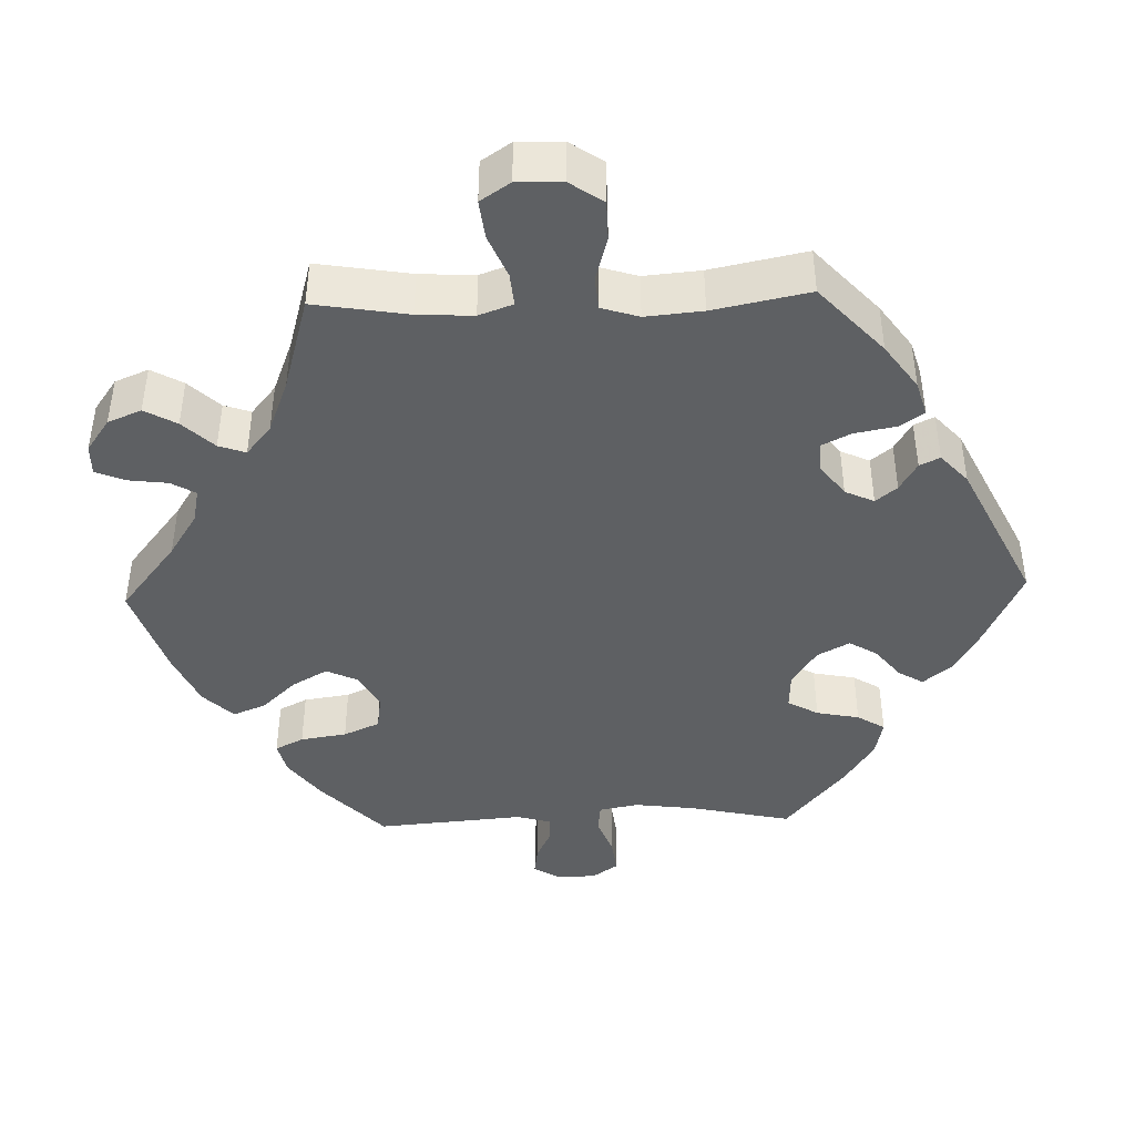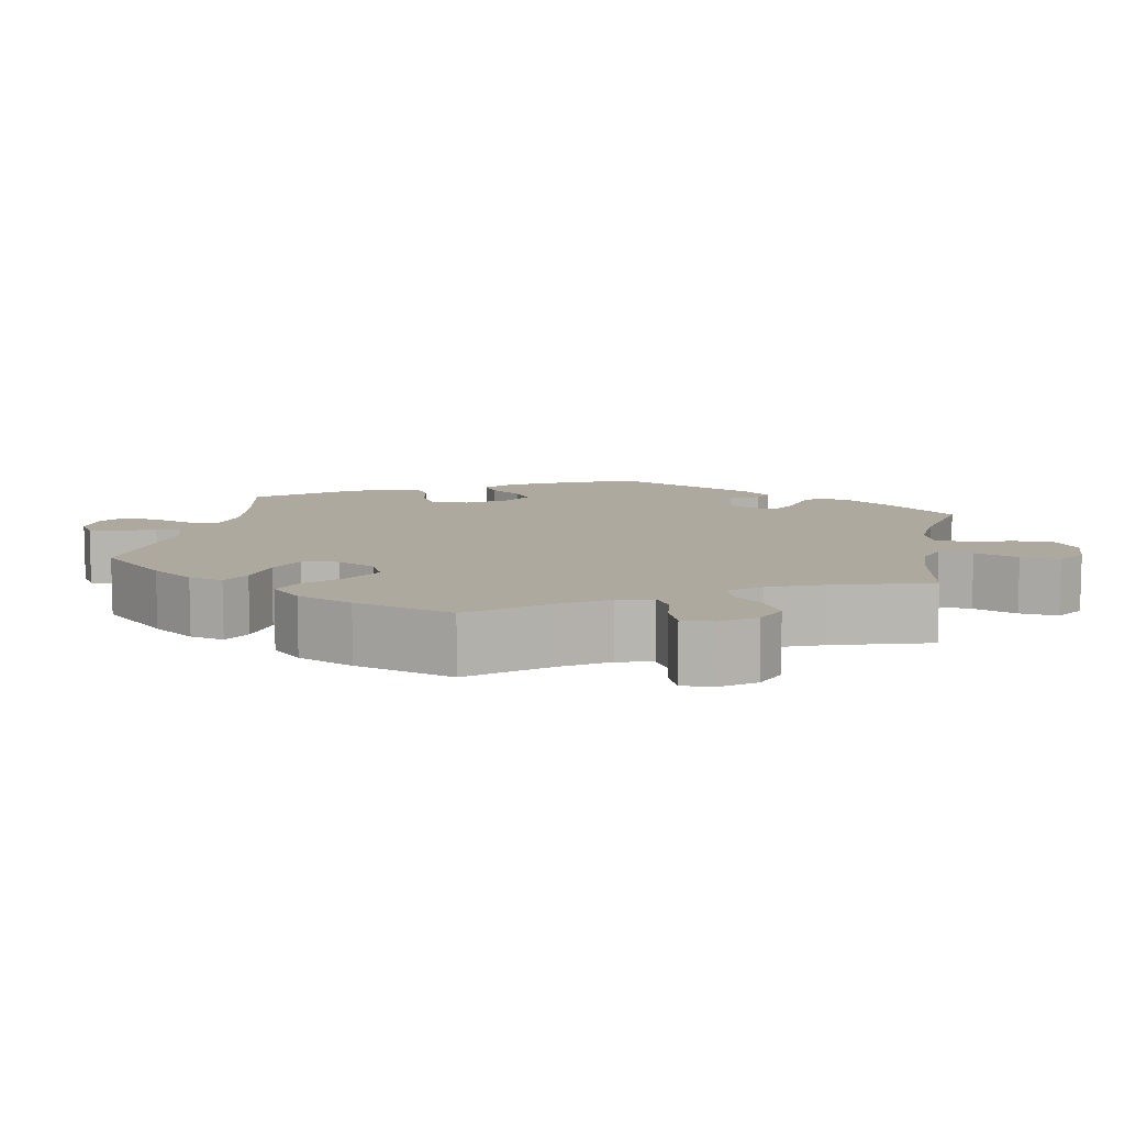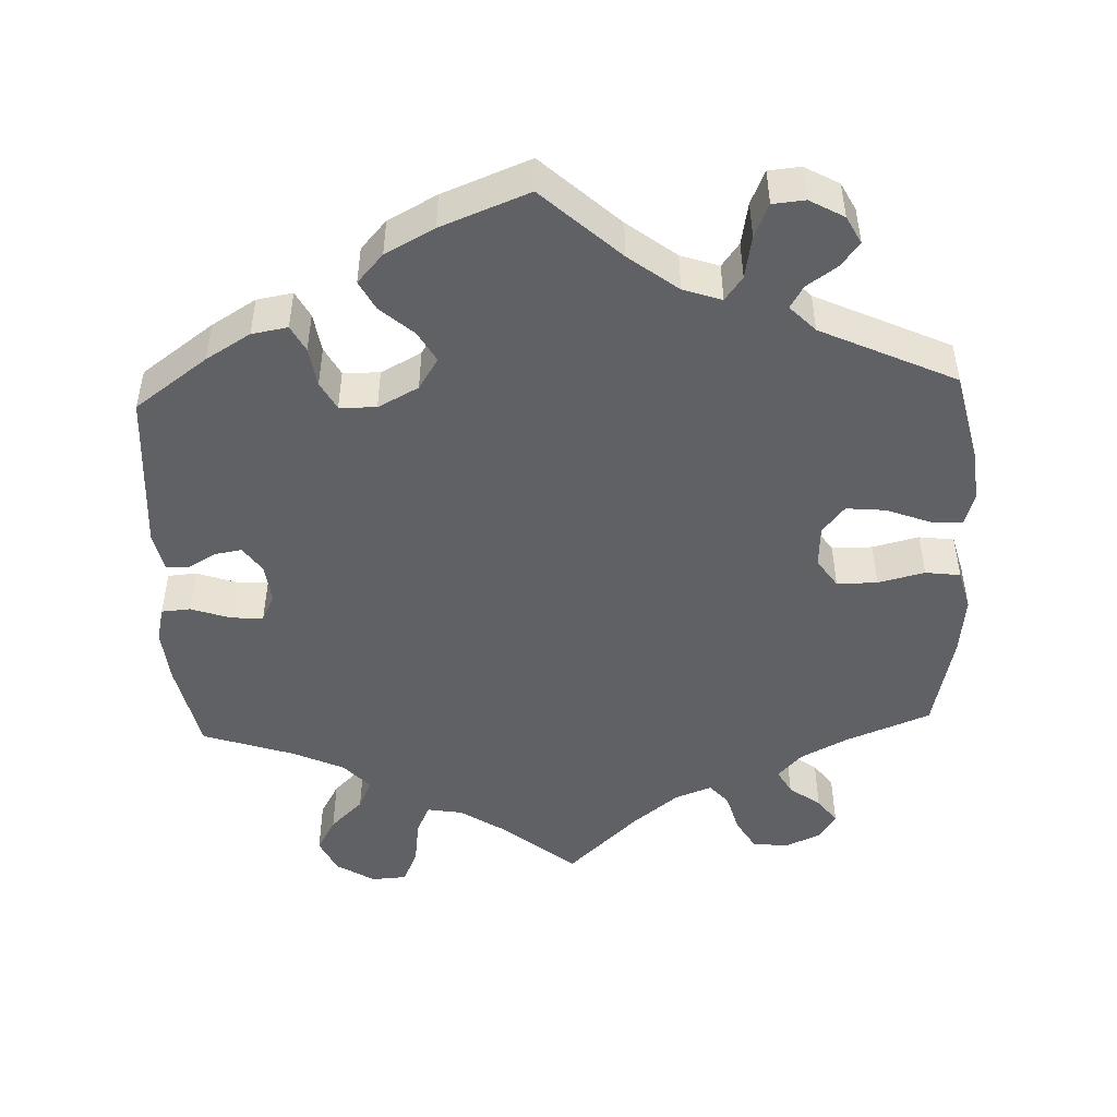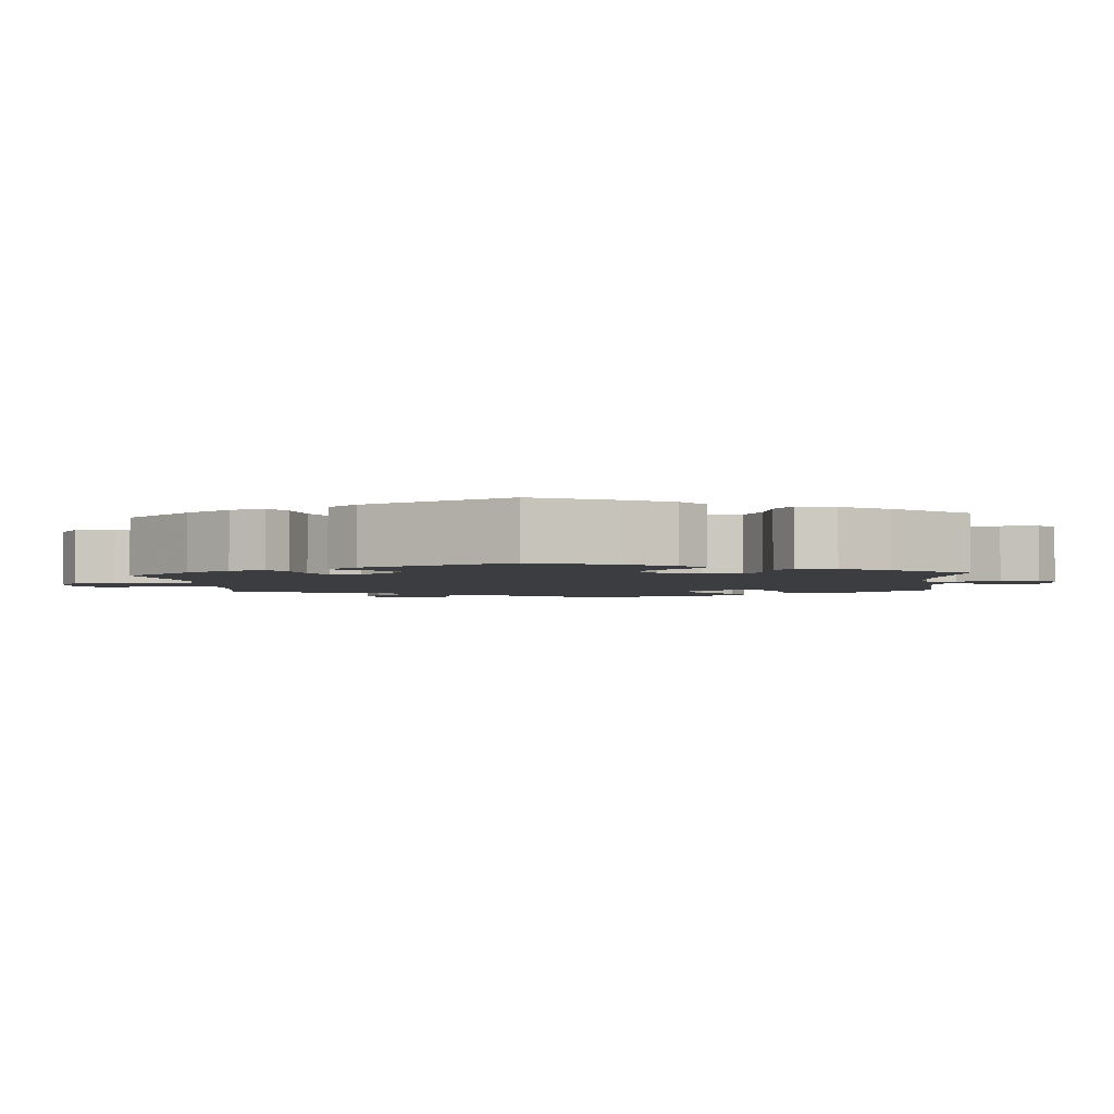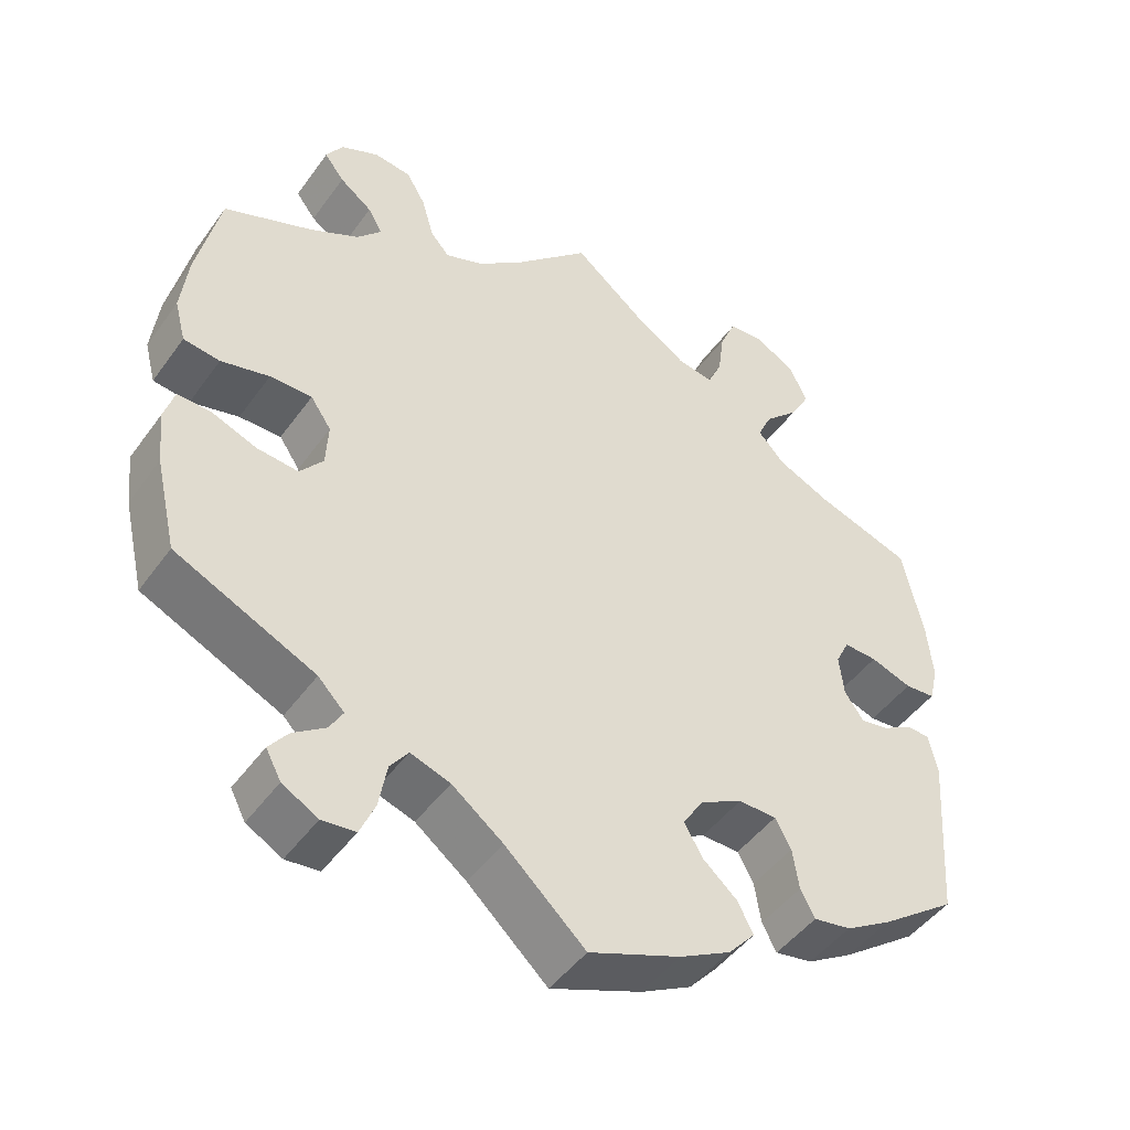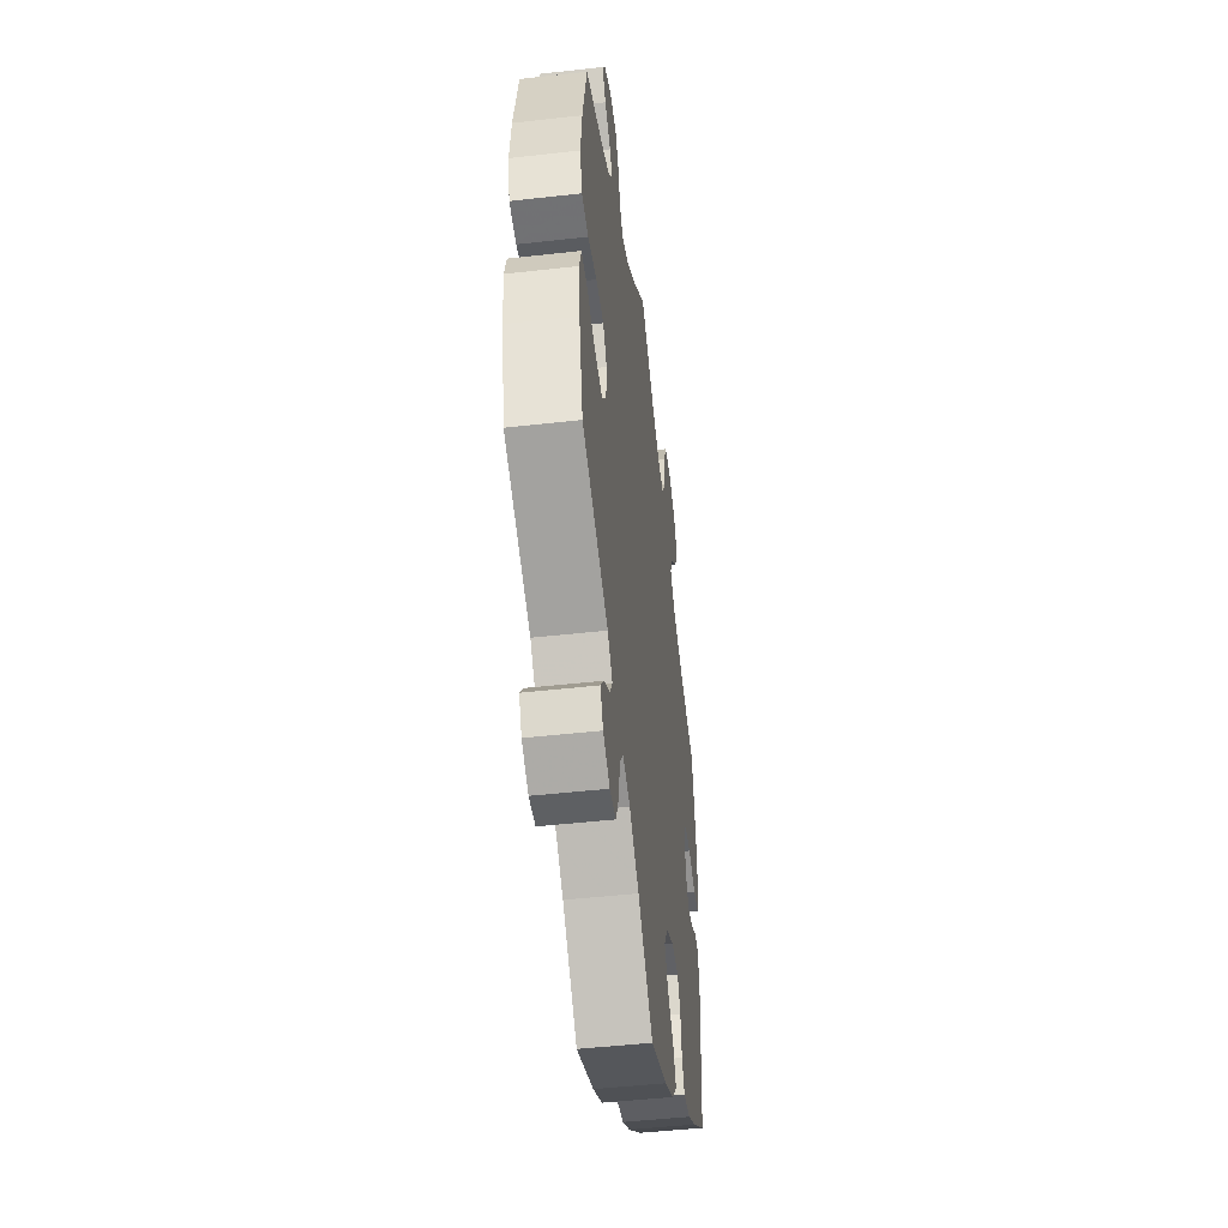
<metadata>
{"format":"obj","ext":"obj","renderer":"f3d","projection":"perspective","resolution":1024,"background":"white","views":[{"elev":-42.1,"azim":31.8,"up":"+Y"},{"elev":9.1,"azim":-49.4,"up":"+Y"},{"elev":-48.2,"azim":-177.7,"up":"+Y"},{"elev":-2.8,"azim":124.6,"up":"+Y"},{"elev":-46.7,"azim":-33.8,"up":"+Z"},{"elev":-48.1,"azim":-82.8,"up":"+Z"}]}
</metadata>
<code>
v -0.389 0.07 0.333
v -0.327 0.07 0.365
v -0.296 0.07 0.399
v -0.314 0.07 0.431
v -0.355 0.07 0.462
v -0.38 0.07 0.495
v -0.359 0.07 0.529
v -0.311 0.07 0.551
v -0.264 0.07 0.545
v -0.24 0.07 0.504
v -0.225 0.07 0.451
v -0.201 0.07 0.423
v -0.153 0.07 0.441
v -0.094 0.07 0.488
v 0 0.07 0.578
v 0.095 0.07 0.5
v 0.155 0.07 0.461
v 0.201 0.07 0.453
v 0.219 0.07 0.492
v 0.227 0.07 0.552
v 0.247 0.07 0.598
v 0.293 0.07 0.601
v 0.343 0.07 0.57
v 0.365 0.07 0.524
v 0.34 0.07 0.479
v 0.297 0.07 0.437
v 0.279 0.07 0.398
v 0.313 0.07 0.361
v 0.38 0.07 0.33
v 0.5 0.07 0.29
v 0.526 0.07 0.171
v 0.533 0.07 0.099
v 0.522 0.07 0.053
v 0.484 0.07 0.05
v 0.432 0.07 0.068
v 0.39 0.07 0.07
v 0.373 0.07 0.035
v 0.379 0.07 -0.017
v 0.403 0.07 -0.051
v 0.438 0.07 -0.045
v 0.476 0.07 -0.023
v 0.505 0.07 -0.025
v 0.516 0.07 -0.076
v 0.501 0.07 -0.288
v 0.406 0.07 -0.357
v 0.348 0.07 -0.392
v 0.301 0.07 -0.4
v 0.283 0.07 -0.366
v 0.275 0.07 -0.314
v 0.255 0.07 -0.277
v 0.207 0.07 -0.276
v 0.154 0.07 -0.304
v 0.128 0.07 -0.345
v 0.151 0.07 -0.385
v 0.194 0.07 -0.423
v 0.214 0.07 -0.461
v 0.18 0.07 -0.499
v 0.116 0.07 -0.533
v 0.001 0.07 -0.578
v -0.1 0.07 -0.485
v -0.164 0.07 -0.436
v -0.214 0.07 -0.419
v -0.237 0.07 -0.45
v -0.247 0.07 -0.506
v -0.266 0.07 -0.55
v -0.308 0.07 -0.554
v -0.353 0.07 -0.529
v -0.372 0.07 -0.493
v -0.348 0.07 -0.462
v -0.308 0.07 -0.434
v -0.291 0.07 -0.405
v -0.324 0.07 -0.371
v -0.5 0.07 -0.289
v -0.527 0.07 -0.172
v -0.534 0.07 -0.104
v -0.521 0.07 -0.061
v -0.479 0.07 -0.063
v -0.422 0.07 -0.085
v -0.37 0.07 -0.09
v -0.341 0.07 -0.054
v -0.338 0.07 0.001
v -0.364 0.07 0.039
v -0.417 0.07 0.039
v -0.478 0.07 0.024
v -0.524 0.07 0.03
v -0.538 0.07 0.083
v -0.529 0.07 0.16
v -0.5 0.07 0.289
v -0.389 0 0.333
v -0.327 0 0.365
v -0.296 0 0.399
v -0.314 0 0.431
v -0.355 0 0.462
v -0.38 0 0.495
v -0.359 0 0.529
v -0.311 0 0.551
v -0.264 0 0.545
v -0.24 0 0.504
v -0.225 0 0.451
v -0.201 0 0.423
v -0.153 0 0.441
v -0.094 0 0.488
v 0 0 0.578
v 0.095 0 0.5
v 0.155 0 0.461
v 0.201 0 0.453
v 0.219 0 0.492
v 0.227 0 0.552
v 0.247 0 0.598
v 0.293 0 0.601
v 0.343 0 0.57
v 0.365 0 0.524
v 0.34 0 0.479
v 0.297 0 0.437
v 0.279 0 0.398
v 0.313 0 0.361
v 0.38 0 0.33
v 0.5 0 0.29
v 0.526 0 0.171
v 0.533 0 0.099
v 0.522 0 0.053
v 0.484 0 0.05
v 0.432 0 0.068
v 0.39 0 0.07
v 0.373 0 0.035
v 0.379 0 -0.017
v 0.403 0 -0.051
v 0.438 0 -0.045
v 0.476 0 -0.023
v 0.505 0 -0.025
v 0.516 0 -0.076
v 0.501 0 -0.288
v 0.406 0 -0.357
v 0.348 0 -0.392
v 0.301 0 -0.4
v 0.283 0 -0.366
v 0.275 0 -0.314
v 0.255 0 -0.277
v 0.207 0 -0.276
v 0.154 0 -0.304
v 0.128 0 -0.345
v 0.151 0 -0.385
v 0.194 0 -0.423
v 0.214 0 -0.461
v 0.18 0 -0.499
v 0.116 0 -0.533
v 0.001 0 -0.578
v -0.1 0 -0.485
v -0.164 0 -0.436
v -0.214 0 -0.419
v -0.237 0 -0.45
v -0.247 0 -0.506
v -0.266 0 -0.55
v -0.308 0 -0.554
v -0.353 0 -0.529
v -0.372 0 -0.493
v -0.348 0 -0.462
v -0.308 0 -0.434
v -0.291 0 -0.405
v -0.324 0 -0.371
v -0.5 0 -0.289
v -0.527 0 -0.172
v -0.534 0 -0.104
v -0.521 0 -0.061
v -0.479 0 -0.063
v -0.422 0 -0.085
v -0.37 0 -0.09
v -0.341 0 -0.054
v -0.338 0 0.001
v -0.364 0 0.039
v -0.417 0 0.039
v -0.478 0 0.024
v -0.524 0 0.03
v -0.538 0 0.083
v -0.529 0 0.16
v -0.5 0 0.289
f 87 88 1
f 86 87 1 2
f 83 84 85 86
f 82 83 86 2
f 81 82 2 3
f 80 81 3
f 75 76 77 78
f 75 78 79
f 72 73 74 75
f 71 72 75 79
f 67 68 69 70
f 67 70 71
f 66 67 71
f 63 64 65 66
f 63 66 71
f 62 63 71 79
f 57 58 59 60
f 57 60 61
f 54 55 56 57
f 53 54 57 61
f 52 53 61 62
f 46 47 48 49
f 46 49 50
f 45 46 50
f 44 45 50
f 43 44 50
f 40 41 42 43
f 39 40 43 50
f 38 39 50 51
f 32 33 34 35
f 32 35 36
f 29 30 31 32
f 28 29 32 36
f 27 28 36 37
f 23 24 25 26
f 23 26 27
f 22 23 27
f 19 20 21 22
f 18 19 22 27
f 17 18 27 37
f 14 15 16
f 13 14 16 17
f 12 13 17 37
f 8 9 10 11
f 8 11 12
f 7 8 12
f 4 5 6 7
f 3 4 7 12
f 80 3 12 37
f 52 62 79 80
f 51 52 80
f 37 38 51 80
f 89 176 175
f 90 89 175 174
f 174 173 172 171
f 90 174 171 170
f 91 90 170 169
f 91 169 168
f 166 165 164 163
f 167 166 163
f 163 162 161 160
f 167 163 160 159
f 158 157 156 155
f 159 158 155
f 159 155 154
f 154 153 152 151
f 159 154 151
f 167 159 151 150
f 148 147 146 145
f 149 148 145
f 145 144 143 142
f 149 145 142 141
f 150 149 141 140
f 137 136 135 134
f 138 137 134
f 138 134 133
f 138 133 132
f 138 132 131
f 131 130 129 128
f 138 131 128 127
f 139 138 127 126
f 123 122 121 120
f 124 123 120
f 120 119 118 117
f 124 120 117 116
f 125 124 116 115
f 114 113 112 111
f 115 114 111
f 115 111 110
f 110 109 108 107
f 115 110 107 106
f 125 115 106 105
f 104 103 102
f 105 104 102 101
f 125 105 101 100
f 99 98 97 96
f 100 99 96
f 100 96 95
f 95 94 93 92
f 100 95 92 91
f 125 100 91 168
f 168 167 150 140
f 168 140 139
f 168 139 126 125
f 1 89 90 2
f 2 90 91 3
f 3 91 92 4
f 4 92 93 5
f 5 93 94 6
f 6 94 95 7
f 7 95 96 8
f 8 96 97 9
f 9 97 98 10
f 10 98 99 11
f 11 99 100 12
f 12 100 101 13
f 13 101 102 14
f 14 102 103 15
f 15 103 104 16
f 16 104 105 17
f 17 105 106 18
f 18 106 107 19
f 19 107 108 20
f 20 108 109 21
f 21 109 110 22
f 22 110 111 23
f 23 111 112 24
f 24 112 113 25
f 25 113 114 26
f 26 114 115 27
f 27 115 116 28
f 28 116 117 29
f 29 117 118 30
f 30 118 119 31
f 31 119 120 32
f 32 120 121 33
f 33 121 122 34
f 34 122 123 35
f 35 123 124 36
f 36 124 125 37
f 37 125 126 38
f 38 126 127 39
f 39 127 128 40
f 40 128 129 41
f 41 129 130 42
f 42 130 131 43
f 43 131 132 44
f 44 132 133 45
f 45 133 134 46
f 46 134 135 47
f 47 135 136 48
f 48 136 137 49
f 49 137 138 50
f 50 138 139 51
f 51 139 140 52
f 52 140 141 53
f 53 141 142 54
f 54 142 143 55
f 55 143 144 56
f 56 144 145 57
f 57 145 146 58
f 58 146 147 59
f 59 147 148 60
f 60 148 149 61
f 61 149 150 62
f 62 150 151 63
f 63 151 152 64
f 64 152 153 65
f 65 153 154 66
f 66 154 155 67
f 67 155 156 68
f 68 156 157 69
f 69 157 158 70
f 70 158 159 71
f 71 159 160 72
f 72 160 161 73
f 73 161 162 74
f 74 162 163 75
f 75 163 164 76
f 76 164 165 77
f 77 165 166 78
f 78 166 167 79
f 79 167 168 80
f 80 168 169 81
f 81 169 170 82
f 82 170 171 83
f 83 171 172 84
f 84 172 173 85
f 85 173 174 86
f 86 174 175 87
f 87 175 176 88
f 88 176 89 1

</code>
